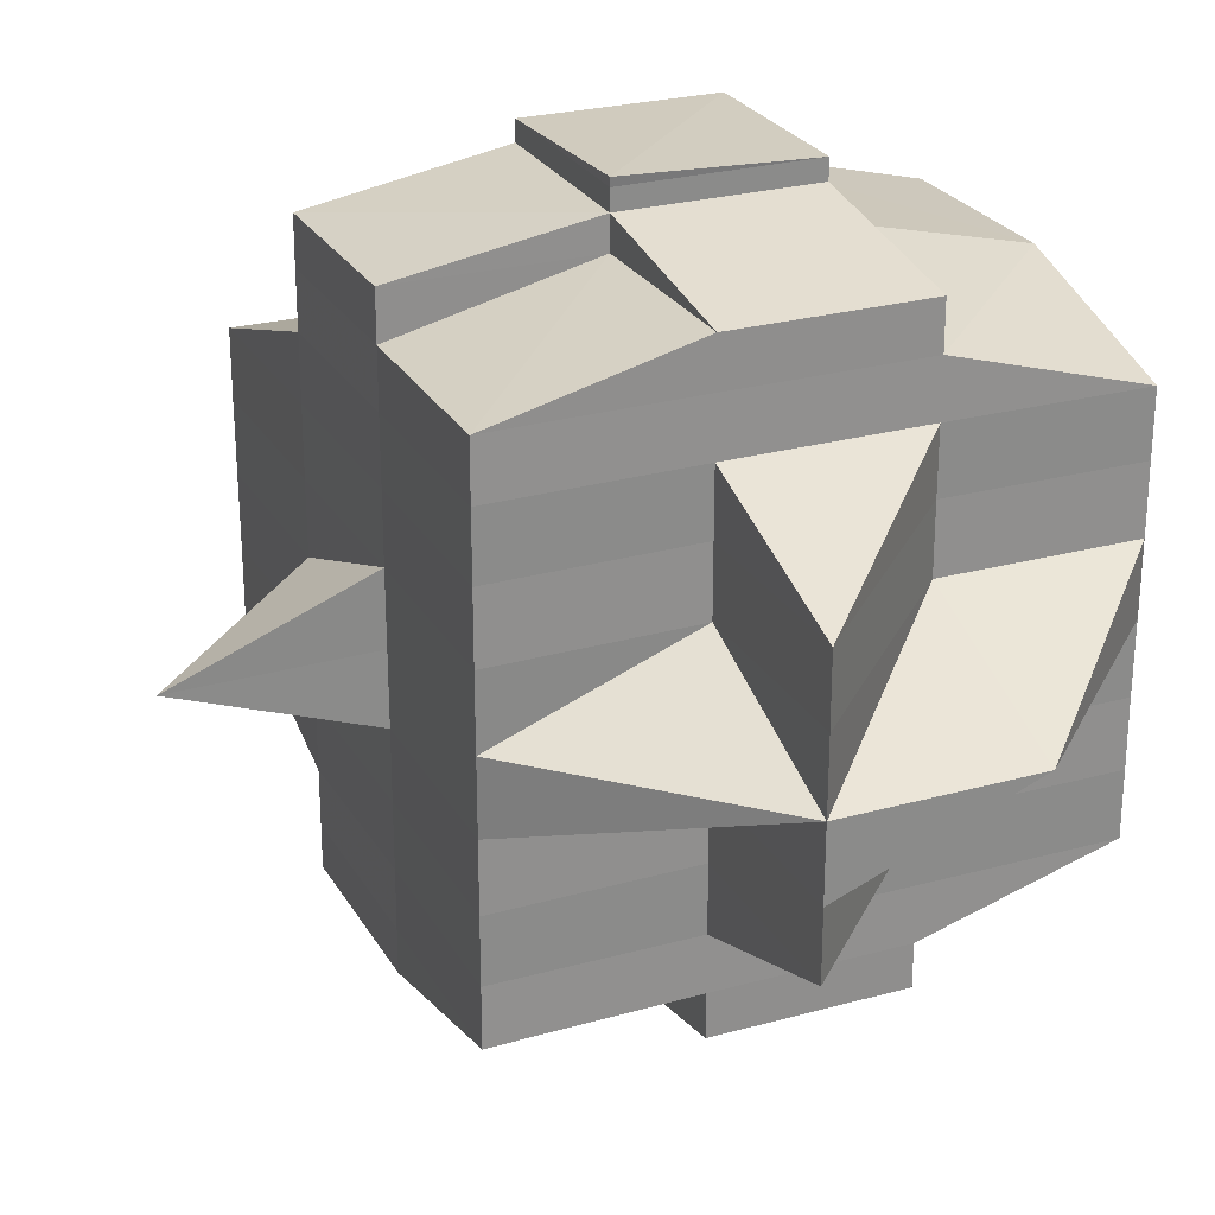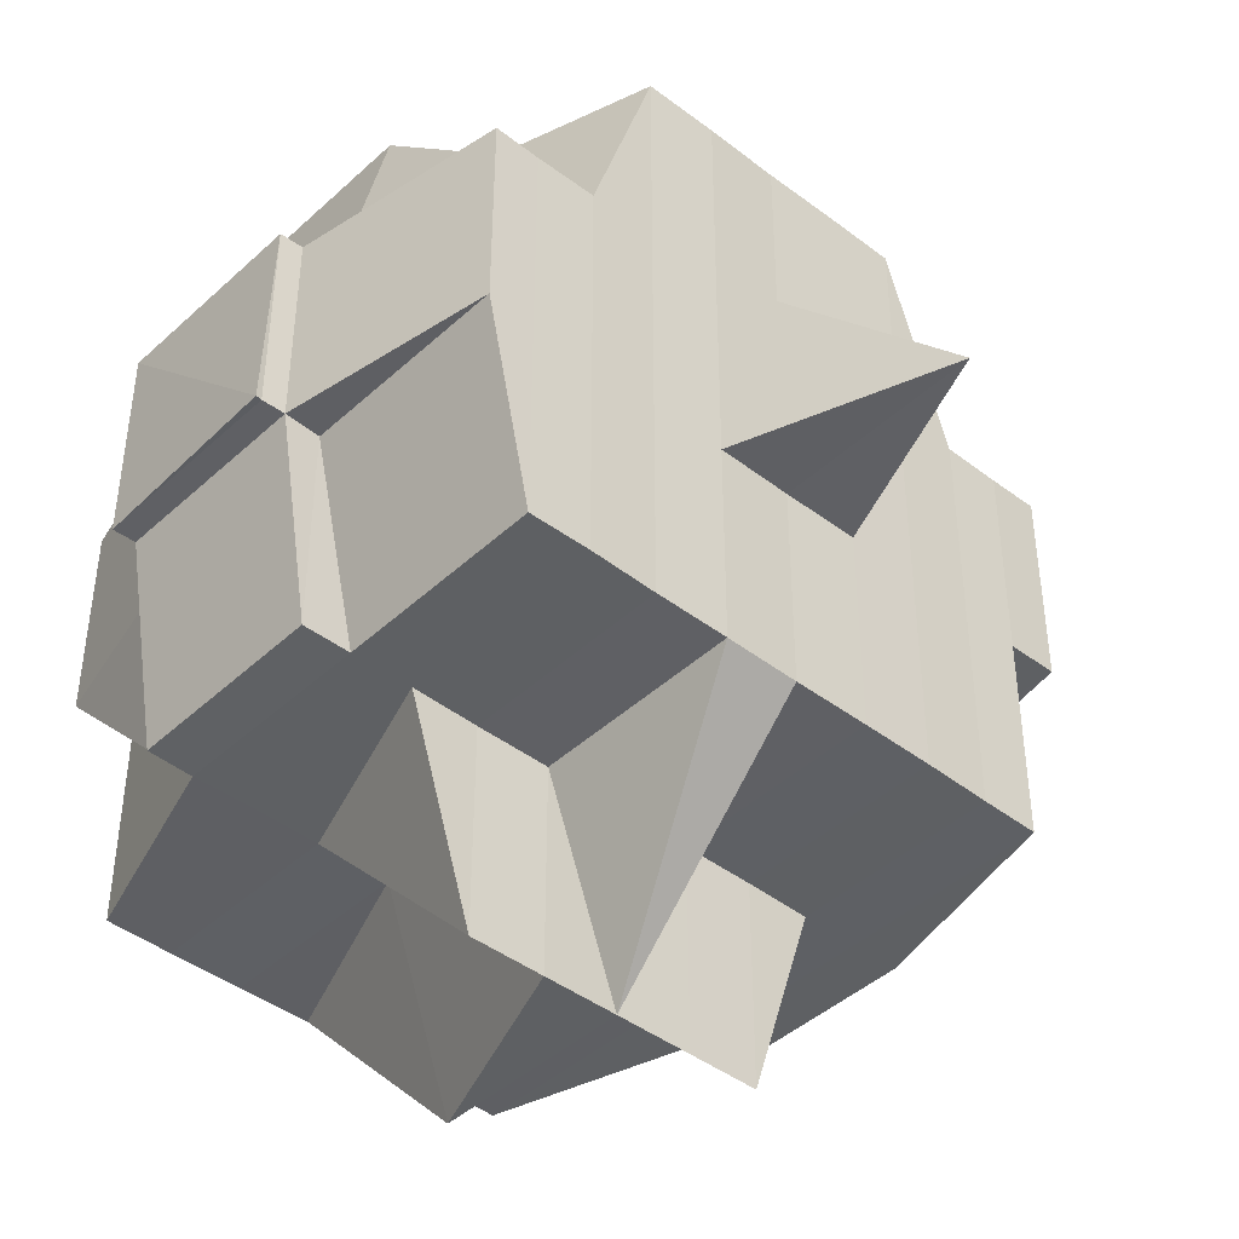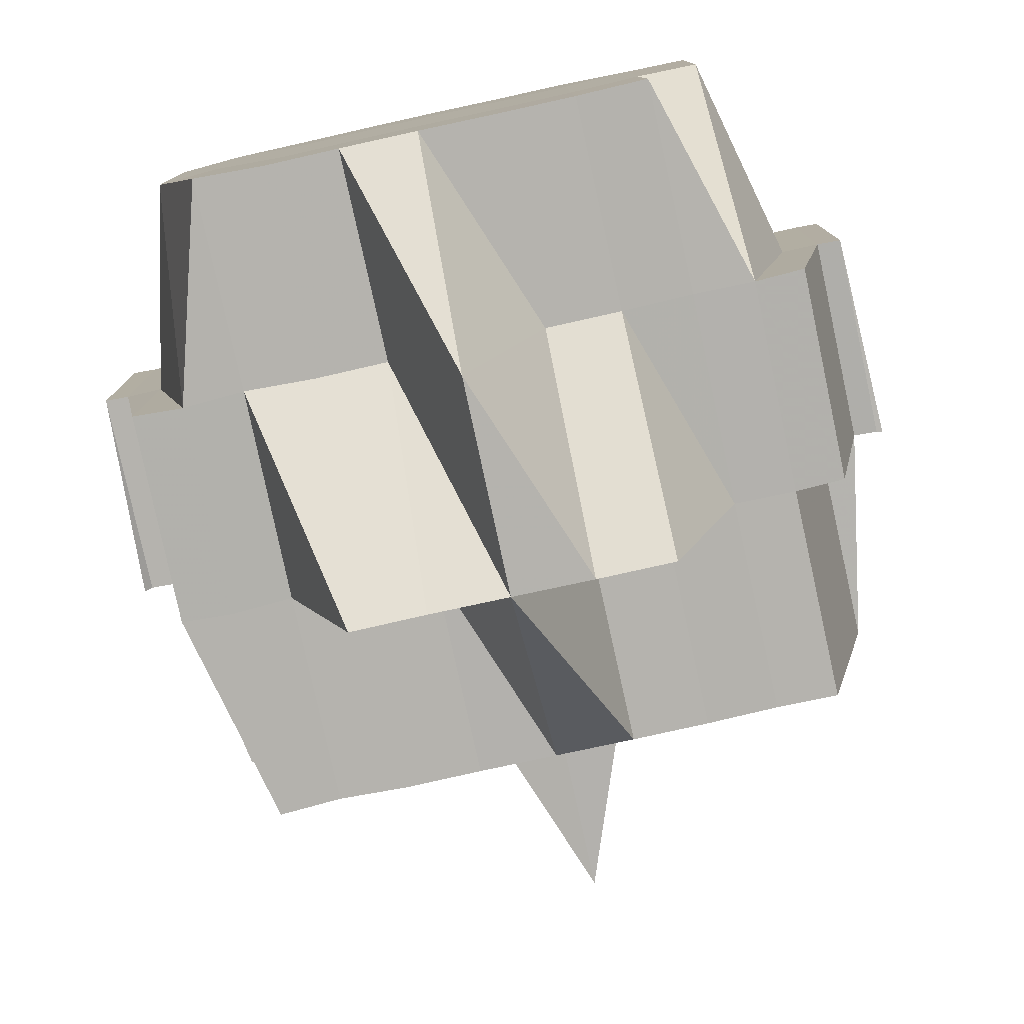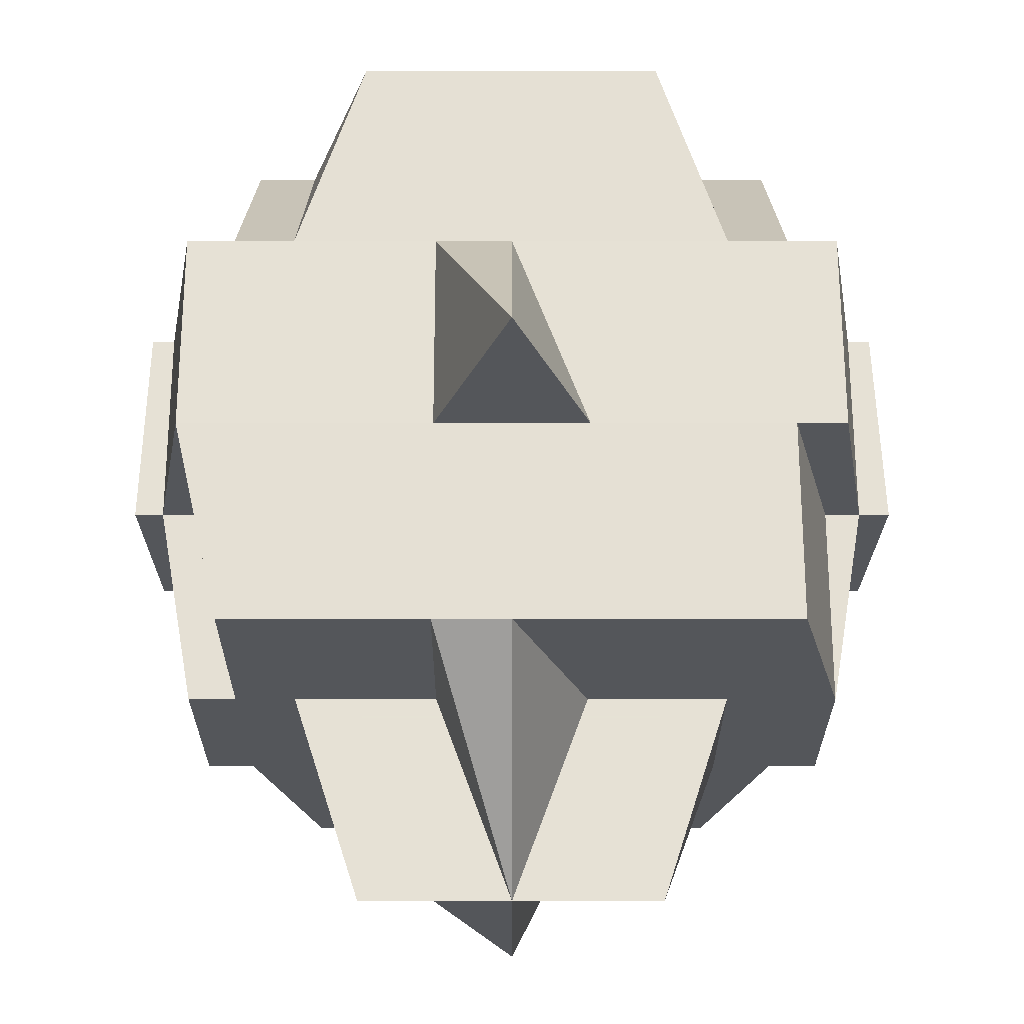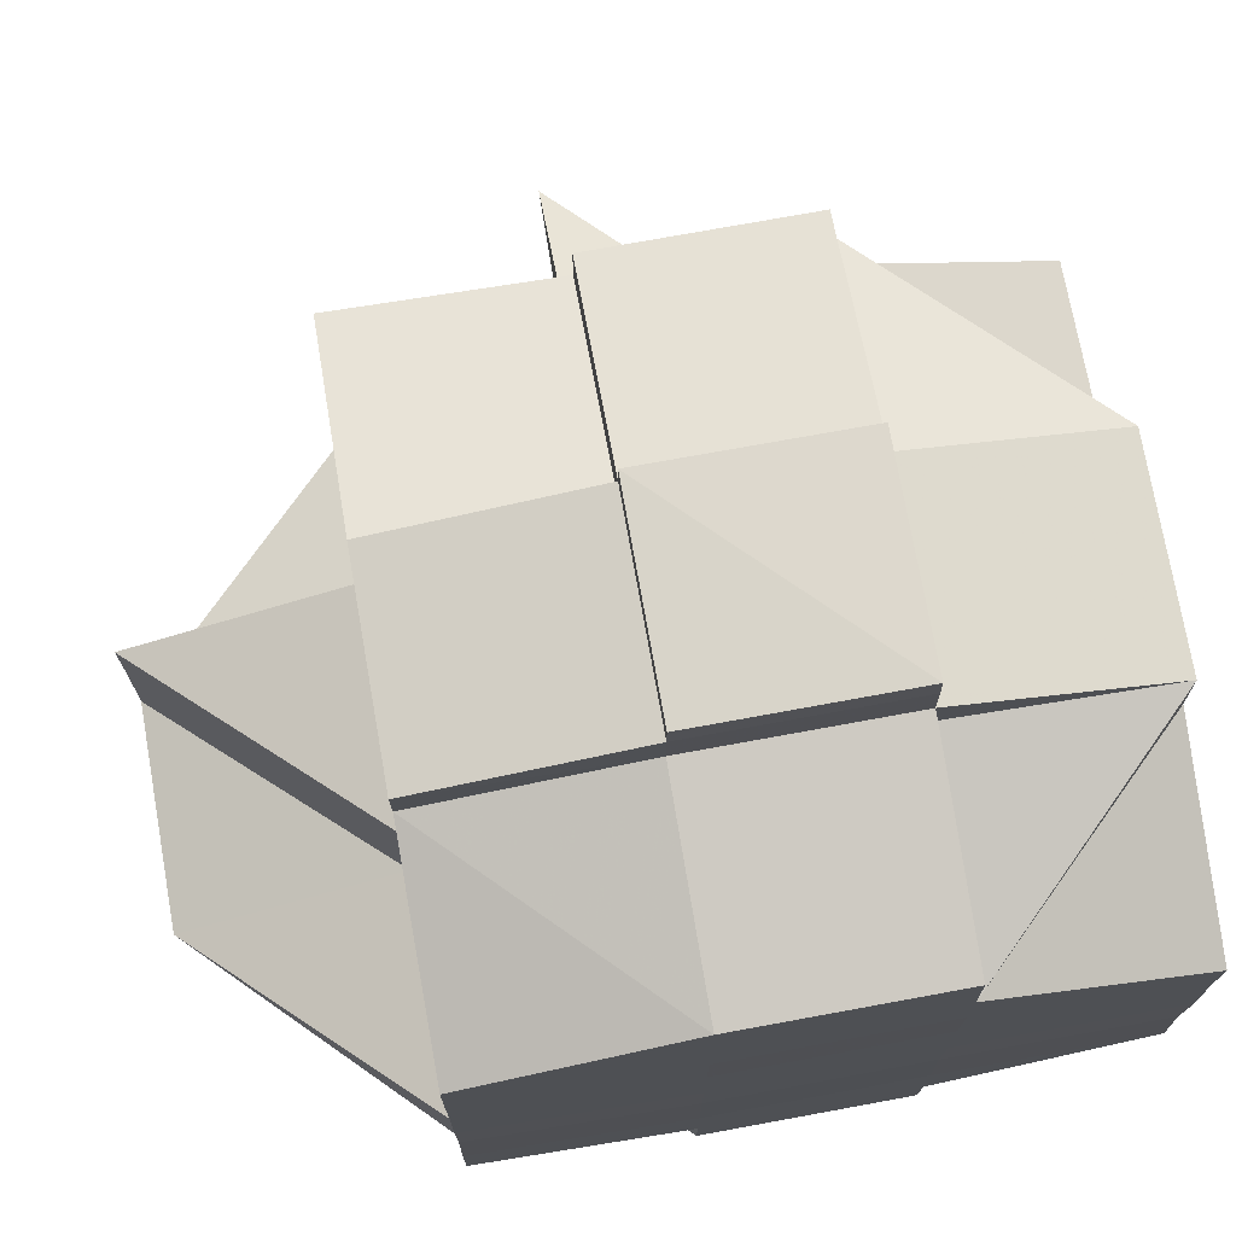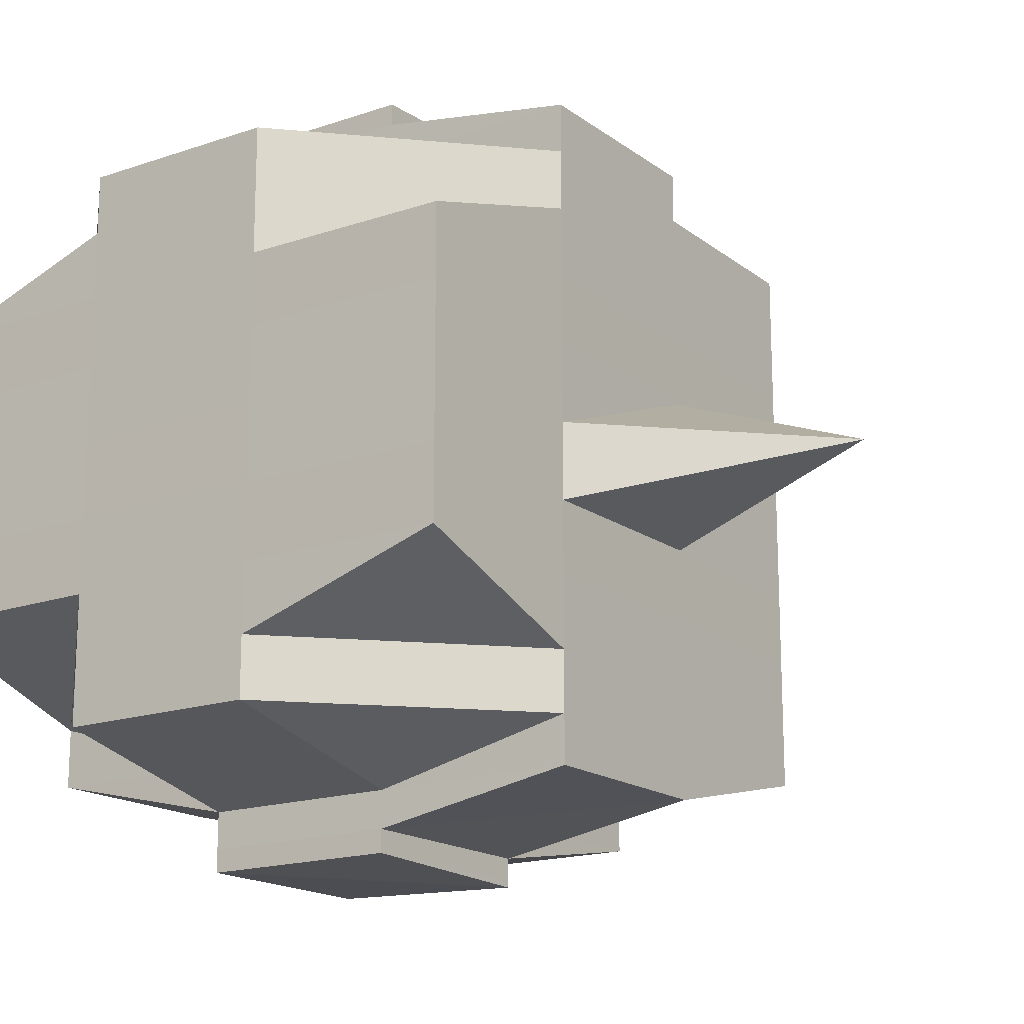
<metadata>
{"format":"obj","ext":"obj","renderer":"f3d","projection":"perspective","resolution":1024,"background":"white","views":[{"elev":25.8,"azim":-23.9,"up":"+Z"},{"elev":-42.8,"azim":-132.5,"up":"+Y"},{"elev":-79.5,"azim":102.4,"up":"+Y"},{"elev":-25.4,"azim":-90.0,"up":"+Y"},{"elev":73.2,"azim":80.1,"up":"+Z"},{"elev":-17.1,"azim":-145.3,"up":"+Z"}]}
</metadata>
<code>
o 3635
v 2228 1913 11.68
v 2228 1913 11.68
v 2228 1913 11.68
v 2228 1913 11.68
v 2228 1913 11.68
v 2228 1913 11.68
v 2228 1913 11.68
v 2228 1913 11.68
v 2228 1913 11.68
v 2228 1913 11.68
v 2228 1913 11.68
v 2228 1913 11.68
v 2228 1913 11.68
v 2228 1913 11.68
v 2228 1913 11.68
v 2228 1913 11.67
v 2228 1913 11.68
v 2228 1913 11.67
v 2228 1913 11.67
v 2228 1913 11.67
v 2228 1913 11.67
v 2228 1913 11.67
v 2228 1913 11.68
v 2228 1913 11.68
v 2228 1913 11.68
v 2228 1913 11.68
v 2228 1913 11.68
v 2228 1913 11.68
v 2228 1913 11.68
v 2228 1913 11.68
v 2228 1913 11.67
v 2228 1913 11.67
v 2228 1913 11.68
v 2228 1913 11.68
v 2228 1913 11.67
v 2228 1913 11.67
v 2228 1913 11.67
v 2228 1913 11.67
v 2228 1913 11.67
v 2228 1913 11.67
v 2228 1913 11.67
v 2228 1913 11.67
v 2228 1913 11.67
v 2228 1913 11.67
v 2228 1913 11.67
v 2228 1913 11.67
v 2228 1913 11.67
v 2228 1913 11.67
v 2228 1913 11.67
v 2228 1913 11.67
v 2228 1913 11.67
v 2228 1913 11.67
v 2228 1913 11.67
v 2228 1913 11.67
v 2228 1913 11.66
v 2228 1913 11.67
v 2228 1913 11.67
v 2228 1913 11.66
v 2228 1913 11.67
v 2228 1913 11.67
v 2228 1913 11.67
v 2228 1913 11.67
v 2228 1913 11.66
v 2228 1913 11.67
v 2228 1913 11.66
v 2228 1913 11.66
v 2228 1913 11.67
v 2228 1913 11.67
v 2228 1913 11.67
v 2228 1913 11.67
v 2228 1913 11.66
v 2228 1913 11.67
v 2228 1913 11.66
v 2228 1913 11.67
v 2228 1913 11.67
v 2228 1913 11.65
v 2228 1913 11.65
v 2228 1913 11.65
v 2228 1913 11.65
v 2228 1913 11.65
v 2228 1913 11.65
v 2228 1913 11.66
v 2228 1913 11.66
v 2228 1913 11.65
v 2228 1913 11.66
v 2228 1913 11.65
v 2228 1913 11.66
v 2228 1913 11.66
v 2228 1913 11.66
v 2228 1913 11.67
v 2228 1913 11.67
v 2228 1913 11.67
v 2228 1913 11.65
v 2228 1913 11.65
v 2228 1913 11.65
v 2228 1913 11.65
v 2228 1913 11.65
v 2228 1913 11.65
v 2228 1913 11.65
v 2228 1913 11.65
v 2228 1913 11.66
v 2228 1913 11.65
v 2228 1913 11.65
v 2228 1913 11.66
v 2228 1913 11.66
v 2228 1913 11.66
v 2228 1913 11.66
v 2228 1913 11.65
v 2228 1913 11.66
v 2228 1913 11.66
v 2228 1913 11.66
v 2228 1913 11.66
v 2228 1913 11.67
v 2228 1913 11.67
v 2228 1913 11.66
v 2228 1913 11.67
v 2228 1913 11.67
v 2228 1913 11.67
v 2228 1913 11.66
v 2228 1913 11.67
v 2228 1913 11.67
v 2228 1913 11.66
v 2228 1913 11.66
v 2228 1913 11.67
v 2228 1913 11.67
v 2228 1913 11.67
v 2228 1913 11.67
v 2228 1913 11.67
v 2228 1913 11.67
v 2228 1913 11.68
v 2228 1913 11.67
v 2228 1913 11.67
v 2228 1913 11.67
v 2228 1913 11.67
v 2228 1913 11.67
v 2228 1913 11.67
v 2228 1913 11.67
v 2228 1913 11.67
v 2228 1913 11.67
v 2228 1913 11.67
v 2228 1913 11.67
v 2228 1913 11.67
v 2228 1913 11.67
v 2228 1913 11.67
v 2228 1913 11.67
v 2228 1913 11.67
v 2228 1913 11.67
v 2228 1913 11.67
v 2228 1913 11.67
v 2228 1913 11.67
v 2228 1913 11.67
v 2228 1913 11.67
v 2228 1913 11.67
v 2228 1913 11.67
v 2228 1913 11.66
v 2228 1913 11.66
v 2228 1913 11.67
v 2228 1913 11.67
v 2228 1913 11.67
v 2228 1913 11.67
v 2228 1913 11.66
v 2228 1913 11.66
v 2228 1913 11.66
v 2228 1913 11.66
v 2228 1913 11.67
v 2228 1913 11.66
v 2228 1913 11.66
v 2228 1913 11.66
v 2228 1913 11.66
v 2228 1913 11.65
v 2228 1913 11.65
v 2228 1913 11.66
v 2228 1913 11.65
v 2228 1913 11.65
v 2228 1913 11.65
v 2228 1913 11.65
v 2228 1913 11.65
v 2228 1913 11.66
v 2228 1913 11.65
v 2228 1913 11.65
v 2228 1913 11.65
v 2228 1913 11.65
v 2228 1913 11.65
v 2228 1913 11.66
v 2228 1913 11.65
v 2228 1913 11.65
v 2228 1913 11.65
v 2228 1913 11.65
v 2228 1913 11.65
v 2228 1913 11.65
v 2228 1913 11.65
v 2228 1913 11.66
v 2228 1913 11.65
v 2228 1913 11.65
v 2228 1913 11.65
v 2228 1913 11.65
v 2228 1913 11.65
v 2228 1913 11.65
v 2228 1913 11.65
v 2228 1913 11.65
v 2228 1913 11.65
v 2228 1913 11.65
v 2228 1913 11.65
v 2228 1913 11.65
v 2228 1913 11.64
v 2228 1913 11.65
v 2228 1913 11.64
v 2228 1913 11.64
v 2228 1913 11.64
v 2228 1913 11.64
v 2228 1913 11.64
v 2228 1913 11.64
v 2228 1913 11.64
v 2228 1913 11.64
v 2228 1913 11.64
v 2228 1913 11.65
v 2228 1913 11.64
v 2228 1913 11.64
v 2228 1913 11.64
v 2228 1913 11.64
v 2228 1913 11.64
v 2228 1913 11.64
v 2228 1913 11.64
v 2228 1913 11.64
v 2228 1913 11.64
v 2228 1913 11.64
v 2228 1913 11.64
v 2228 1913 11.64
v 2228 1913 11.65
v 2228 1913 11.64
v 2228 1913 11.64
v 2228 1913 11.64
v 2228 1913 11.64
v 2228 1913 11.64
v 2228 1913 11.64
v 2228 1913 11.64
v 2228 1913 11.64
v 2228 1913 11.64
v 2228 1913 11.65
v 2228 1913 11.64
v 2228 1913 11.65
v 2228 1913 11.65
v 2228 1913 11.65
v 2228 1913 11.65
v 2228 1913 11.65
v 2228 1913 11.65
v 2228 1913 11.65
v 2228 1913 11.65
v 2228 1913 11.65
v 2228 1913 11.65
v 2228 1913 11.65
v 2228 1913 11.65
v 2228 1913 11.65
v 2228 1913 11.65
v 2228 1913 11.65
v 2228 1913 11.66
v 2228 1913 11.65
v 2228 1913 11.65
v 2228 1913 11.66
v 2228 1913 11.66
v 2228 1913 11.66
v 2228 1913 11.66
v 2228 1913 11.66
v 2228 1913 11.66
v 2228 1913 11.65
v 2228 1913 11.66
v 2228 1913 11.67
v 2228 1913 11.66
v 2228 1913 11.66
v 2228 1913 11.66
v 2228 1913 11.65
v 2228 1913 11.65
v 2228 1913 11.65
v 2228 1913 11.65
v 2228 1913 11.65
v 2228 1913 11.65
v 2228 1913 11.65
v 2228 1913 11.65
v 2228 1913 11.65
v 2228 1913 11.65
v 2228 1913 11.65
v 2228 1913 11.65
v 2228 1913 11.65
v 2228 1913 11.65
v 2228 1913 11.65
v 2228 1913 11.65
v 2228 1913 11.64
v 2228 1913 11.65
v 2228 1913 11.65
v 2228 1913 11.65
v 2228 1913 11.65
v 2228 1913 11.65
v 2228 1913 11.65
v 2228 1913 11.65
v 2228 1913 11.64
v 2228 1913 11.65
v 2228 1913 11.65
v 2228 1913 11.64
v 2228 1913 11.64
v 2228 1913 11.65
v 2228 1913 11.65
v 2228 1913 11.65
v 2228 1913 11.64
v 2228 1913 11.65
v 2228 1913 11.64
v 2228 1913 11.64
v 2228 1913 11.64
v 2228 1913 11.64
v 2228 1913 11.64
v 2228 1913 11.64
v 2228 1913 11.64
v 2228 1913 11.64
v 2228 1913 11.64
v 2228 1913 11.64
v 2228 1913 11.65
v 2228 1913 11.68
v 2228 1913 11.68
v 2228 1913 11.68
v 2228 1913 11.68
v 2228 1913 11.68
v 2228 1913 11.68
v 2228 1913 11.67
v 2228 1913 11.68
v 2228 1913 11.67
v 2228 1913 11.68
v 2228 1913 11.67
v 2228 1913 11.67
v 2228 1913 11.67
v 2228 1913 11.67
v 2228 1913 11.67
v 2228 1913 11.67
v 2228 1913 11.67
v 2228 1913 11.67
v 2228 1913 11.67
v 2228 1913 11.66
v 2228 1913 11.66
v 2228 1913 11.66
v 2228 1913 11.66
v 2228 1913 11.66
v 2228 1913 11.66
v 2228 1913 11.65
v 2228 1913 11.64
v 2228 1913 11.64
v 2228 1913 11.65
v 2228 1913 11.64
v 2228 1913 11.64
v 2228 1913 11.64
v 2228 1913 11.64
v 2228 1913 11.64
f 1 2 3
f 4 5 2
f 6 4 7
f 8 9 3
f 10 11 9
f 12 10 13
f 14 15 8
f 15 16 17
f 16 18 19
f 20 19 17
f 19 21 22
f 19 22 23
f 24 23 25
f 26 24 27
f 27 28 29
f 30 31 26
f 31 32 33
f 34 35 24
f 36 35 26
f 35 37 28
f 38 39 35
f 40 41 37
f 35 40 20
f 42 40 35
f 43 44 41
f 40 43 45
f 42 46 40
f 46 43 40
f 47 46 42
f 48 49 43
f 50 47 42
f 47 51 46
f 52 50 42
f 53 54 47
f 54 55 51
f 56 51 47
f 57 58 56
f 59 50 52
f 60 61 50
f 62 60 52
f 61 63 64
f 63 65 66
f 52 67 68
f 69 52 36
f 70 52 69
f 66 71 72
f 66 73 71
f 74 72 75
f 76 77 73
f 78 79 77
f 80 81 79
f 82 83 66
f 82 76 83
f 84 76 82
f 85 86 82
f 87 85 88
f 88 89 90
f 91 90 92
f 84 93 76
f 93 94 95
f 96 93 84
f 97 96 84
f 96 98 93
f 99 96 97
f 99 98 96
f 97 100 101
f 102 103 97
f 104 101 105
f 106 102 104
f 104 97 107
f 108 97 104
f 109 106 110
f 111 104 110
f 110 104 112
f 113 109 114
f 115 110 114
f 116 114 117
f 110 112 118
f 114 110 118
f 118 112 91
f 112 119 120
f 118 120 121
f 122 123 119
f 114 118 124
f 124 118 59
f 124 121 125
f 126 125 127
f 128 114 124
f 129 127 130
f 131 132 129
f 133 124 132
f 128 124 133
f 134 135 130
f 136 137 135
f 138 139 134
f 140 128 133
f 140 141 142
f 143 128 140
f 143 144 128
f 145 143 140
f 145 140 19
f 146 145 19
f 147 148 146
f 146 149 145
f 149 143 145
f 150 149 146
f 149 151 143
f 151 144 143
f 150 152 149
f 152 151 149
f 153 152 150
f 154 155 151
f 153 156 152
f 144 157 158
f 159 153 150
f 43 159 150
f 160 159 43
f 49 161 159
f 159 162 153
f 162 156 153
f 163 162 159
f 156 164 165
f 163 166 162
f 162 167 156
f 166 167 162
f 168 166 163
f 169 170 167
f 168 171 166
f 172 168 163
f 83 168 172
f 173 171 168
f 174 175 173
f 175 176 177
f 178 179 168
f 55 178 172
f 179 180 171
f 181 177 182
f 183 182 184
f 185 186 181
f 187 185 188
f 186 189 190
f 171 191 192
f 193 194 191
f 195 193 171
f 171 193 196
f 180 197 193
f 190 198 193
f 198 199 194
f 193 198 200
f 198 201 199
f 190 202 198
f 203 202 190
f 202 204 198
f 203 205 206
f 207 208 201
f 209 210 205
f 211 212 208
f 213 210 214
f 215 214 216
f 217 218 212
f 219 217 220
f 221 222 218
f 223 222 224
f 225 221 226
f 227 225 228
f 229 227 204
f 226 230 231
f 232 233 230
f 234 232 235
f 236 234 237
f 237 226 238
f 237 231 239
f 240 237 241
f 204 237 242
f 242 237 243
f 242 239 244
f 204 242 245
f 245 242 246
f 247 248 245
f 249 244 250
f 245 246 249
f 249 250 251
f 252 245 249
f 253 245 252
f 254 247 252
f 252 249 255
f 255 251 256
f 255 249 257
f 258 252 255
f 170 254 258
f 200 252 258
f 258 255 259
f 259 256 164
f 259 255 260
f 167 258 259
f 196 258 167
f 167 259 156
f 156 259 261
f 261 262 151
f 151 262 144
f 260 263 262
f 155 264 262
f 264 265 263
f 262 266 144
f 262 263 266
f 144 266 267
f 266 268 157
f 263 269 266
f 266 269 115
f 269 270 268
f 263 271 269
f 257 271 263
f 265 272 271
f 271 273 269
f 269 273 111
f 273 274 270
f 271 275 273
f 272 276 275
f 277 275 271
f 278 279 274
f 275 278 273
f 273 278 108
f 275 280 278
f 246 280 275
f 246 281 280
f 282 281 283
f 281 284 285
f 286 287 284
f 288 287 289
f 280 290 278
f 278 290 99
f 290 98 99
f 291 292 290
f 290 293 98
f 294 293 290
f 292 295 293
f 293 296 98
f 98 296 297
f 98 297 93
f 93 297 78
f 293 298 296
f 238 298 293
f 295 299 298
f 296 300 297
f 297 300 80
f 297 301 94
f 300 302 301
f 300 303 302
f 304 305 300
f 305 306 307
f 308 307 300
f 309 310 303
f 309 224 310
f 299 311 309
f 311 312 313
f 235 309 298
f 298 313 314
f 298 314 315
f 316 317 318
f 317 319 320
f 321 322 323
f 322 324 325
f 326 327 328
f 329 330 327
f 331 332 328
f 51 333 334
f 172 335 333
f 51 172 160
f 336 172 51
f 337 338 339
f 340 341 338
f 342 343 344
f 345 346 347
f 347 348 349

</code>
